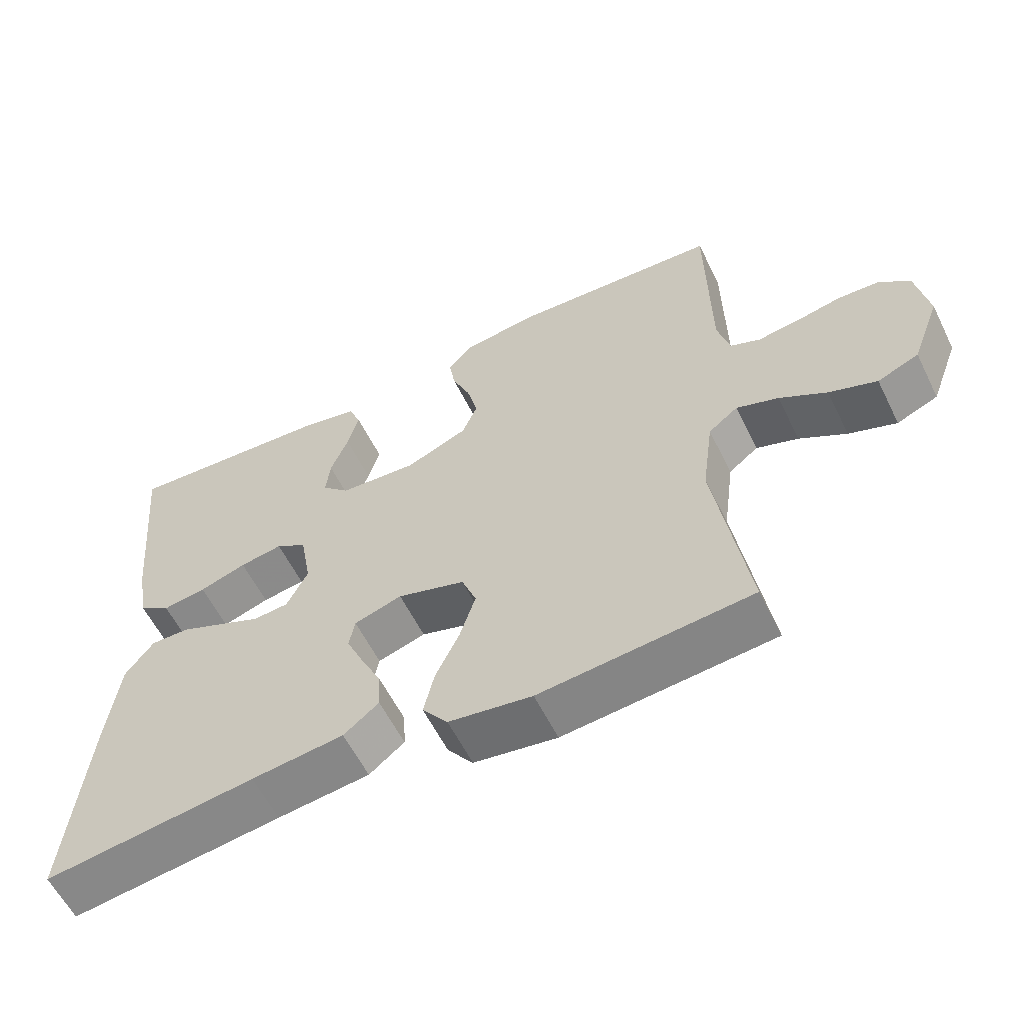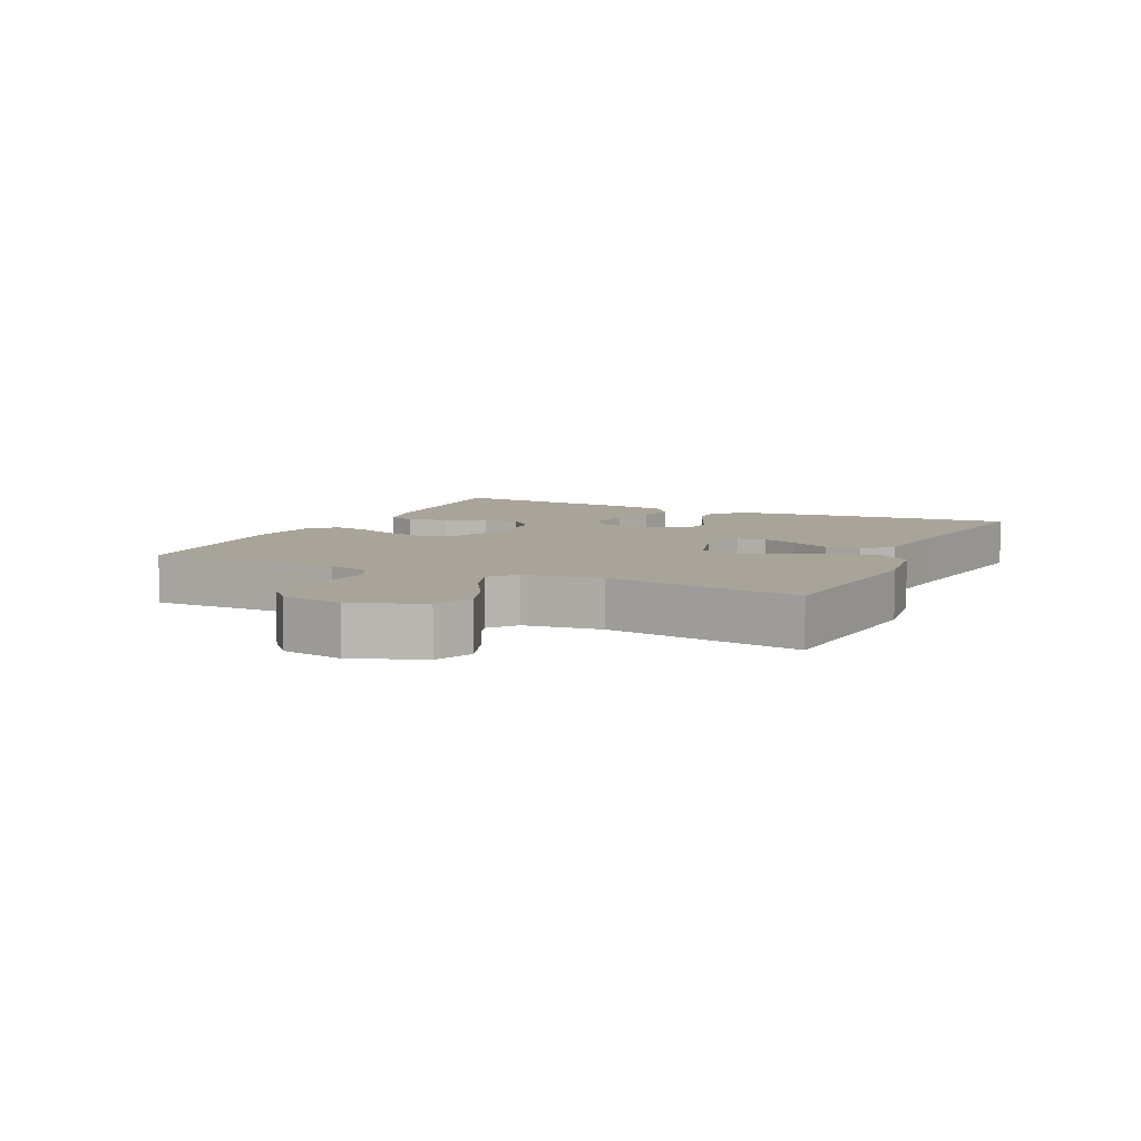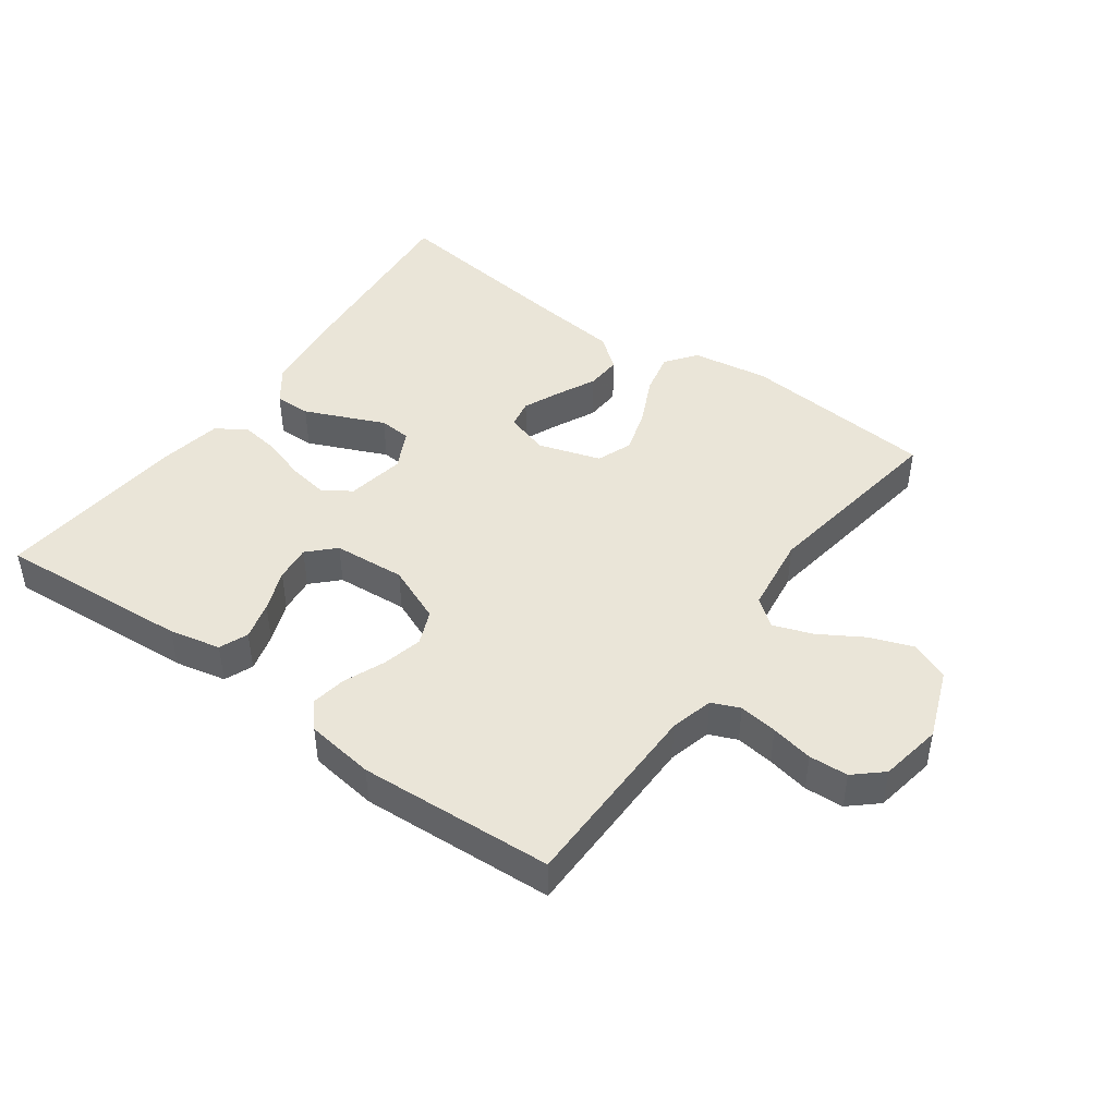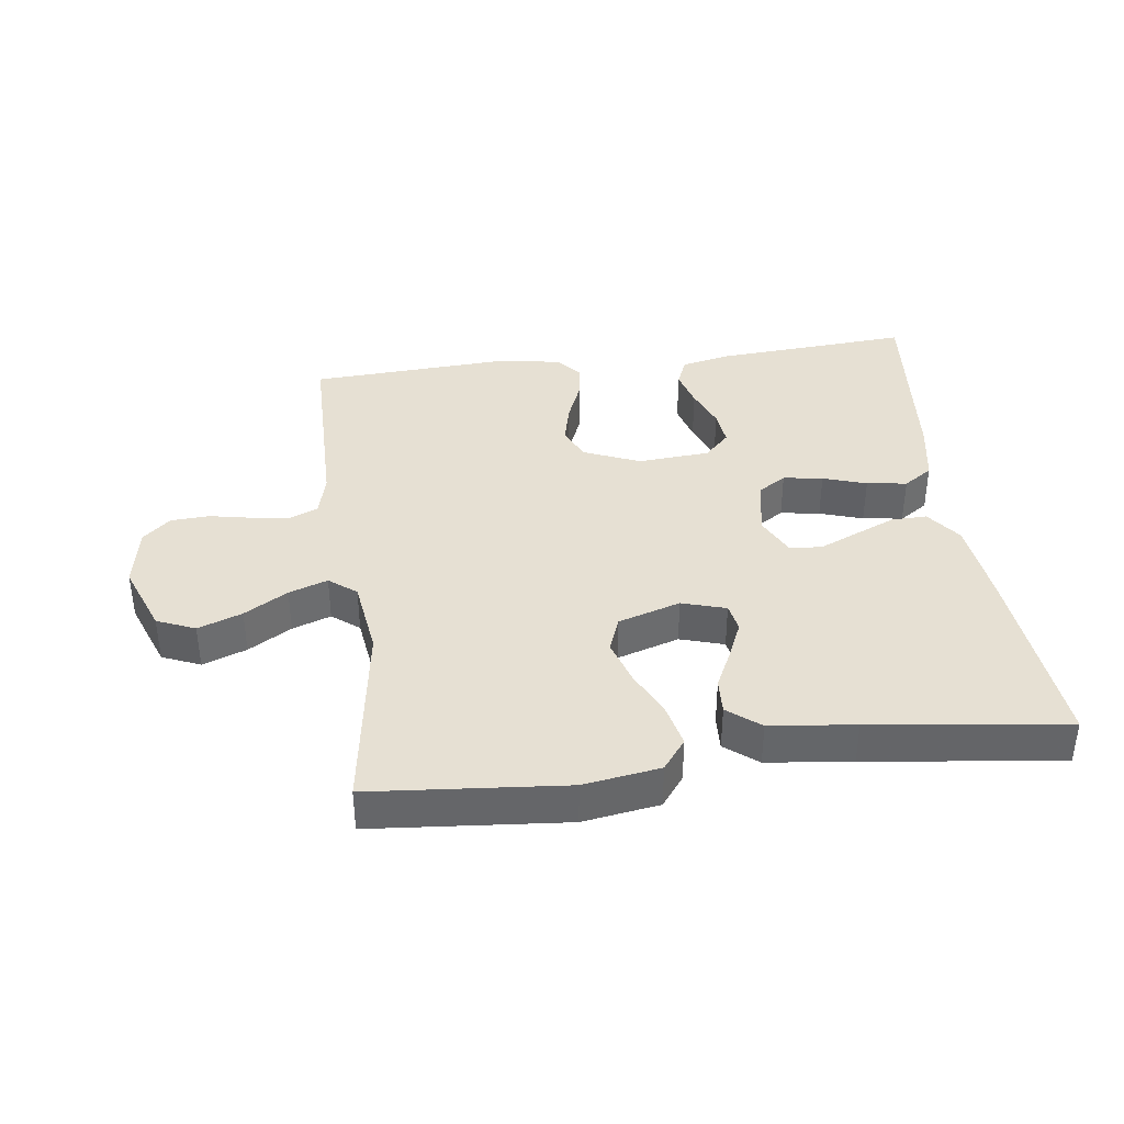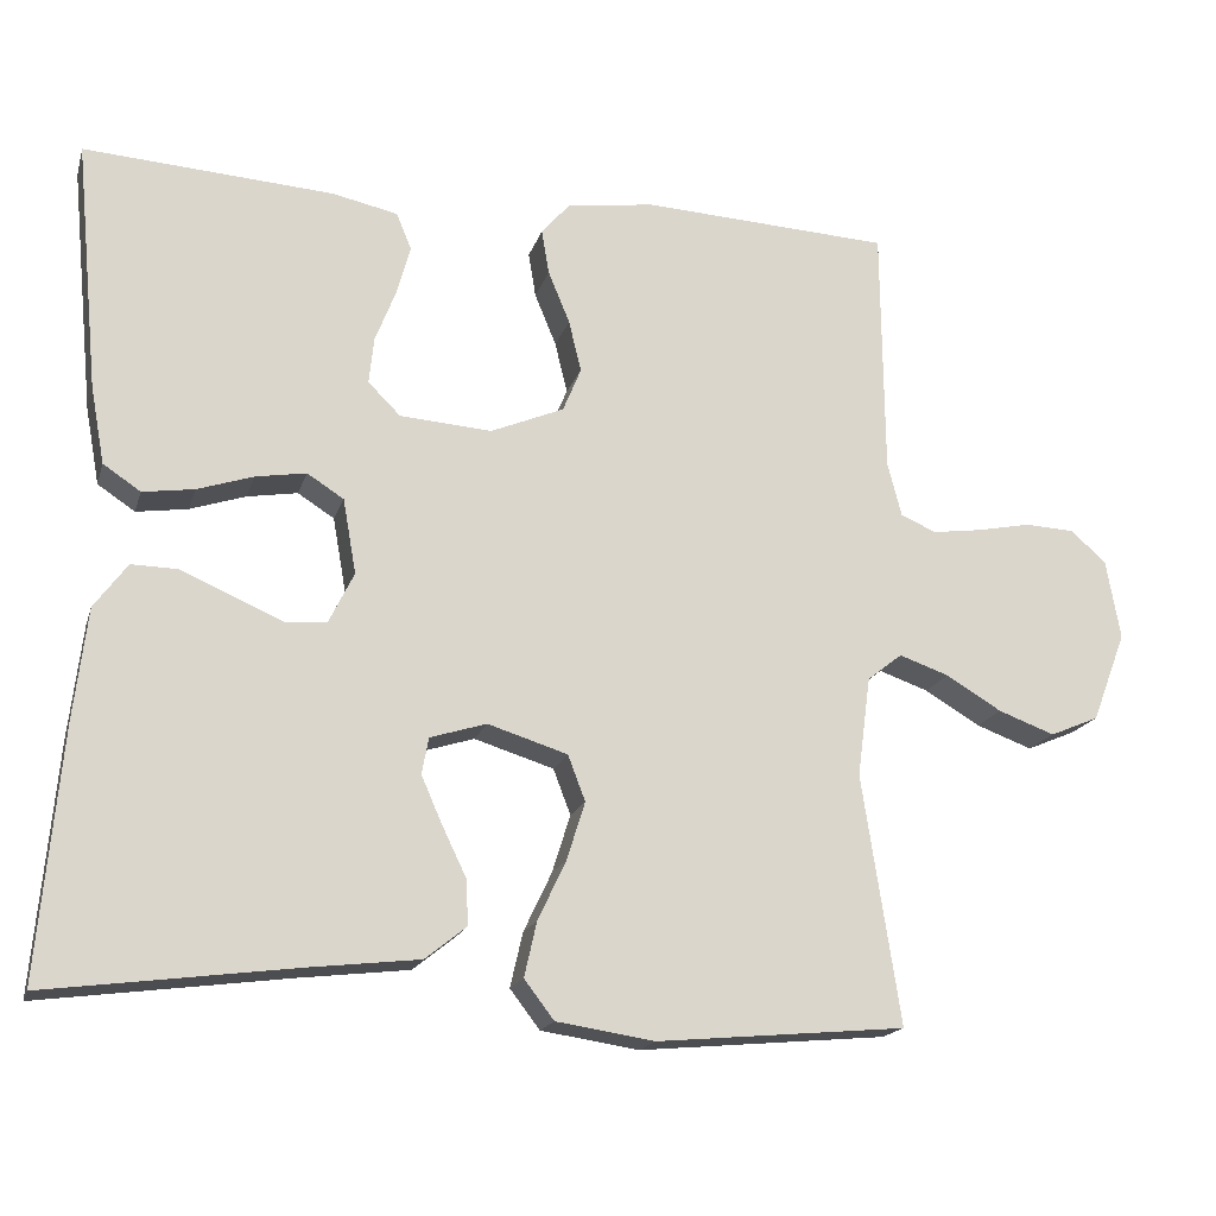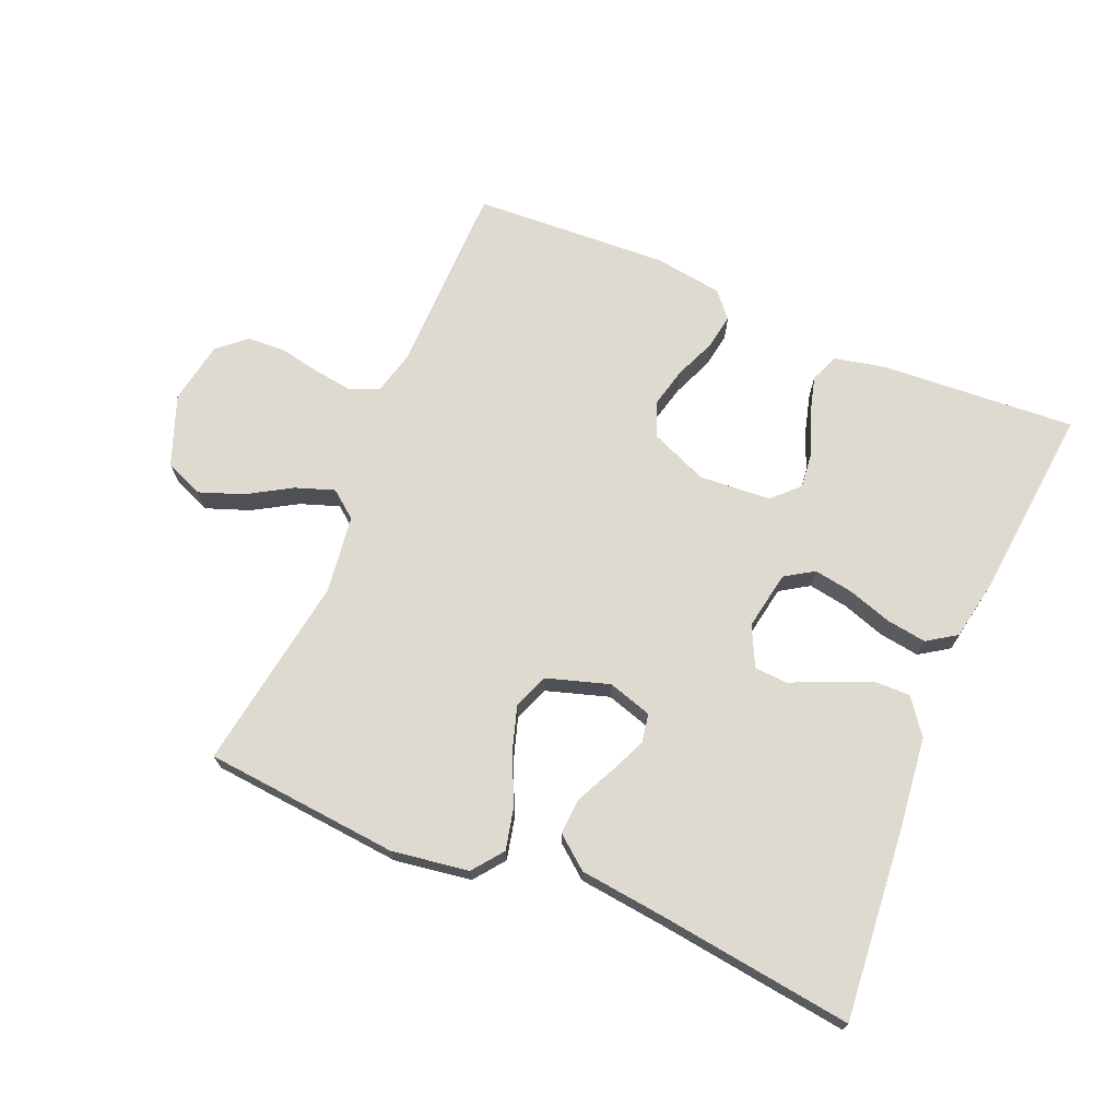
<metadata>
{"format":"obj","ext":"obj","renderer":"f3d","projection":"perspective","resolution":1024,"background":"white","views":[{"elev":-59.1,"azim":26.3,"up":"+Z"},{"elev":7.3,"azim":115.4,"up":"+Y"},{"elev":44.9,"azim":35.7,"up":"+Y"},{"elev":38.4,"azim":172.4,"up":"+Y"},{"elev":-17.6,"azim":-15.0,"up":"+Z"},{"elev":70.6,"azim":-157.1,"up":"+Y"}]}
</metadata>
<code>
v 0.5 0.07 -0.5
v 0.2 0.07 -0.527
v 0.082 0.07 -0.509
v 0.046 0.07 -0.462
v 0.061 0.07 -0.396
v 0.095 0.07 -0.324
v 0.117 0.07 -0.254
v 0.096 0.07 -0.199
v 0 0.07 -0.169
v -0.068 0.07 -0.19
v -0.076 0.07 -0.234
v -0.051 0.07 -0.291
v -0.022 0.07 -0.351
v -0.019 0.07 -0.406
v -0.069 0.07 -0.446
v -0.2 0.07 -0.461
v -0.5 0.07 -0.5
v -0.473 0.07 -0.2
v -0.457 0.07 -0.065
v -0.417 0.07 -0.011
v -0.362 0.07 -0.012
v -0.299 0.07 -0.039
v -0.239 0.07 -0.065
v -0.189 0.07 -0.061
v -0.159 0.07 0
v -0.175 0.07 0.09
v -0.219 0.07 0.118
v -0.28 0.07 0.108
v -0.347 0.07 0.086
v -0.409 0.07 0.077
v -0.454 0.07 0.107
v -0.471 0.07 0.2
v -0.5 0.07 0.5
v -0.2 0.07 0.48
v -0.121 0.07 0.463
v -0.103 0.07 0.419
v -0.119 0.07 0.36
v -0.144 0.07 0.296
v -0.15 0.07 0.24
v -0.111 0.07 0.201
v 0 0.07 0.193
v 0.088 0.07 0.23
v 0.11 0.07 0.283
v 0.095 0.07 0.345
v 0.069 0.07 0.408
v 0.06 0.07 0.462
v 0.094 0.07 0.501
v 0.2 0.07 0.516
v 0.5 0.07 0.5
v 0.503 0.07 0.2
v 0.52 0.07 0.134
v 0.563 0.07 0.116
v 0.622 0.07 0.124
v 0.687 0.07 0.137
v 0.747 0.07 0.134
v 0.79 0.07 0.096
v 0.807 0.07 0
v 0.766 0.07 -0.108
v 0.707 0.07 -0.133
v 0.639 0.07 -0.108
v 0.572 0.07 -0.068
v 0.512 0.07 -0.047
v 0.47 0.07 -0.08
v 0.454 0.07 -0.2
v 0.5 0 -0.5
v 0.2 0 -0.527
v 0.082 0 -0.509
v 0.046 0 -0.462
v 0.061 0 -0.396
v 0.095 0 -0.324
v 0.117 0 -0.254
v 0.096 0 -0.199
v 0 0 -0.169
v -0.068 0 -0.19
v -0.076 0 -0.234
v -0.051 0 -0.291
v -0.022 0 -0.351
v -0.019 0 -0.406
v -0.069 0 -0.446
v -0.2 0 -0.461
v -0.5 0 -0.5
v -0.473 0 -0.2
v -0.457 0 -0.065
v -0.417 0 -0.011
v -0.362 0 -0.012
v -0.299 0 -0.039
v -0.239 0 -0.065
v -0.189 0 -0.061
v -0.159 0 0
v -0.175 0 0.09
v -0.219 0 0.118
v -0.28 0 0.108
v -0.347 0 0.086
v -0.409 0 0.077
v -0.454 0 0.107
v -0.471 0 0.2
v -0.5 0 0.5
v -0.2 0 0.48
v -0.121 0 0.463
v -0.103 0 0.419
v -0.119 0 0.36
v -0.144 0 0.296
v -0.15 0 0.24
v -0.111 0 0.201
v 0 0 0.193
v 0.088 0 0.23
v 0.11 0 0.283
v 0.095 0 0.345
v 0.069 0 0.408
v 0.06 0 0.462
v 0.094 0 0.501
v 0.2 0 0.516
v 0.5 0 0.5
v 0.503 0 0.2
v 0.52 0 0.134
v 0.563 0 0.116
v 0.622 0 0.124
v 0.687 0 0.137
v 0.747 0 0.134
v 0.79 0 0.096
v 0.807 0 0
v 0.766 0 -0.108
v 0.707 0 -0.133
v 0.639 0 -0.108
v 0.572 0 -0.068
v 0.512 0 -0.047
v 0.47 0 -0.08
v 0.454 0 -0.2
f 59 60 61
f 58 59 61
f 57 58 61
f 56 57 61
f 55 56 61
f 54 55 61
f 53 54 61
f 52 53 61 62
f 51 52 62 63
f 48 49 50
f 47 48 50
f 46 47 50
f 45 46 50
f 44 45 50
f 50 51 63
f 44 50 63
f 43 44 63
f 36 37 38
f 35 36 38
f 34 35 38
f 33 34 38
f 32 33 38
f 31 32 38
f 30 31 38
f 29 30 38
f 28 29 38
f 27 28 38 39
f 26 27 39 40
f 21 22 23
f 20 21 23
f 19 20 23
f 18 19 23
f 17 18 23
f 16 17 23
f 16 23 24
f 15 16 24
f 14 15 24
f 13 14 24
f 12 13 24
f 11 12 24
f 10 11 24 25
f 4 5 6
f 3 4 6
f 2 3 6
f 1 2 6
f 64 1 6
f 64 6 7
f 64 7 8
f 63 64 8
f 43 63 8
f 42 43 8
f 41 42 8 9
f 26 40 41
f 25 26 41
f 10 25 41
f 9 10 41
f 125 124 123
f 125 123 122
f 125 122 121
f 125 121 120
f 125 120 119
f 125 119 118
f 125 118 117
f 126 125 117 116
f 127 126 116 115
f 114 113 112
f 114 112 111
f 114 111 110
f 114 110 109
f 114 109 108
f 127 115 114
f 127 114 108
f 127 108 107
f 102 101 100
f 102 100 99
f 102 99 98
f 102 98 97
f 102 97 96
f 102 96 95
f 102 95 94
f 102 94 93
f 102 93 92
f 103 102 92 91
f 104 103 91 90
f 87 86 85
f 87 85 84
f 87 84 83
f 87 83 82
f 87 82 81
f 87 81 80
f 88 87 80
f 88 80 79
f 88 79 78
f 88 78 77
f 88 77 76
f 88 76 75
f 89 88 75 74
f 70 69 68
f 70 68 67
f 70 67 66
f 70 66 65
f 70 65 128
f 71 70 128
f 72 71 128
f 72 128 127
f 72 127 107
f 72 107 106
f 73 72 106 105
f 105 104 90
f 105 90 89
f 105 89 74
f 105 74 73
f 1 65 66 2
f 2 66 67 3
f 3 67 68 4
f 4 68 69 5
f 5 69 70 6
f 6 70 71 7
f 7 71 72 8
f 8 72 73 9
f 9 73 74 10
f 10 74 75 11
f 11 75 76 12
f 12 76 77 13
f 13 77 78 14
f 14 78 79 15
f 15 79 80 16
f 16 80 81 17
f 17 81 82 18
f 18 82 83 19
f 19 83 84 20
f 20 84 85 21
f 21 85 86 22
f 22 86 87 23
f 23 87 88 24
f 24 88 89 25
f 25 89 90 26
f 26 90 91 27
f 27 91 92 28
f 28 92 93 29
f 29 93 94 30
f 30 94 95 31
f 31 95 96 32
f 32 96 97 33
f 33 97 98 34
f 34 98 99 35
f 35 99 100 36
f 36 100 101 37
f 37 101 102 38
f 38 102 103 39
f 39 103 104 40
f 40 104 105 41
f 41 105 106 42
f 42 106 107 43
f 43 107 108 44
f 44 108 109 45
f 45 109 110 46
f 46 110 111 47
f 47 111 112 48
f 48 112 113 49
f 49 113 114 50
f 50 114 115 51
f 51 115 116 52
f 52 116 117 53
f 53 117 118 54
f 54 118 119 55
f 55 119 120 56
f 56 120 121 57
f 57 121 122 58
f 58 122 123 59
f 59 123 124 60
f 60 124 125 61
f 61 125 126 62
f 62 126 127 63
f 63 127 128 64
f 64 128 65 1

</code>
